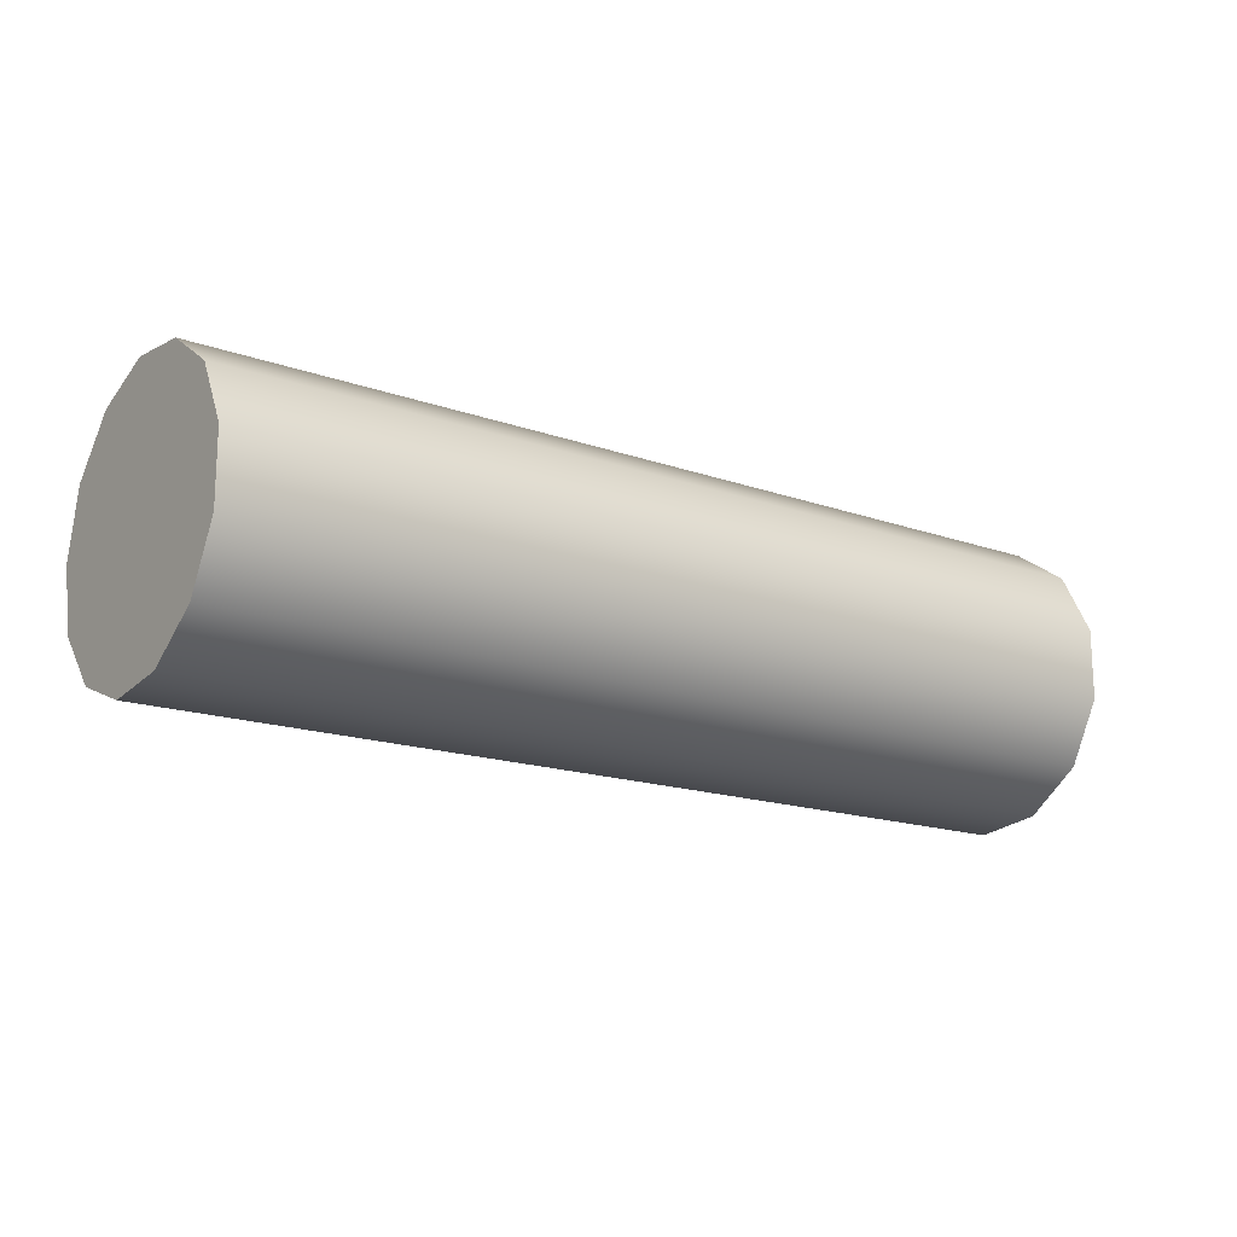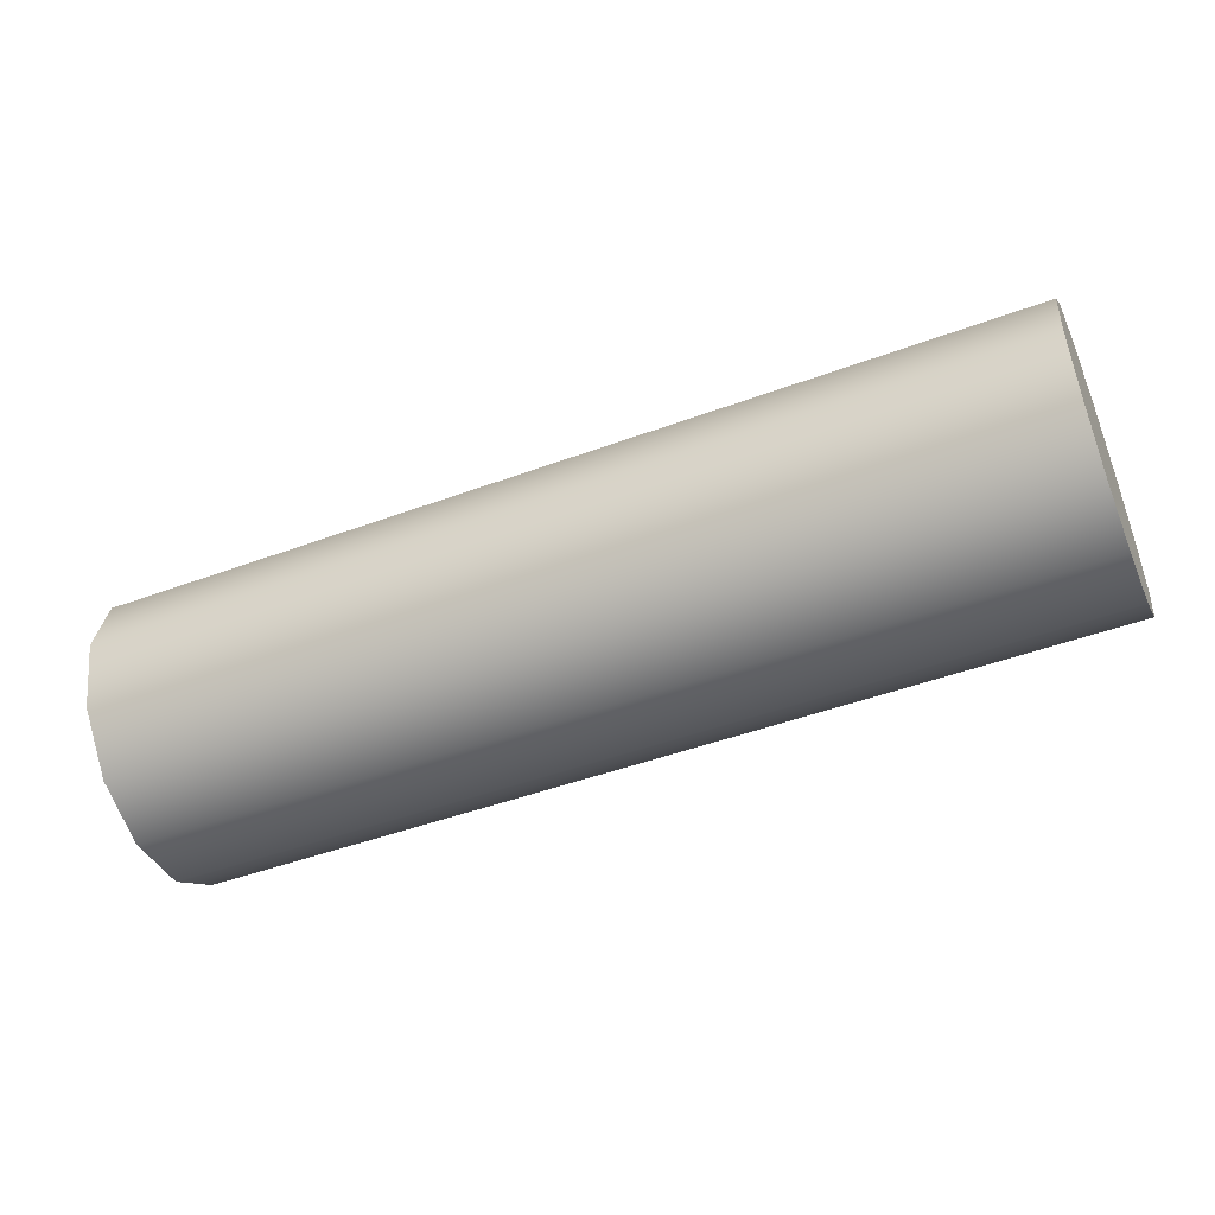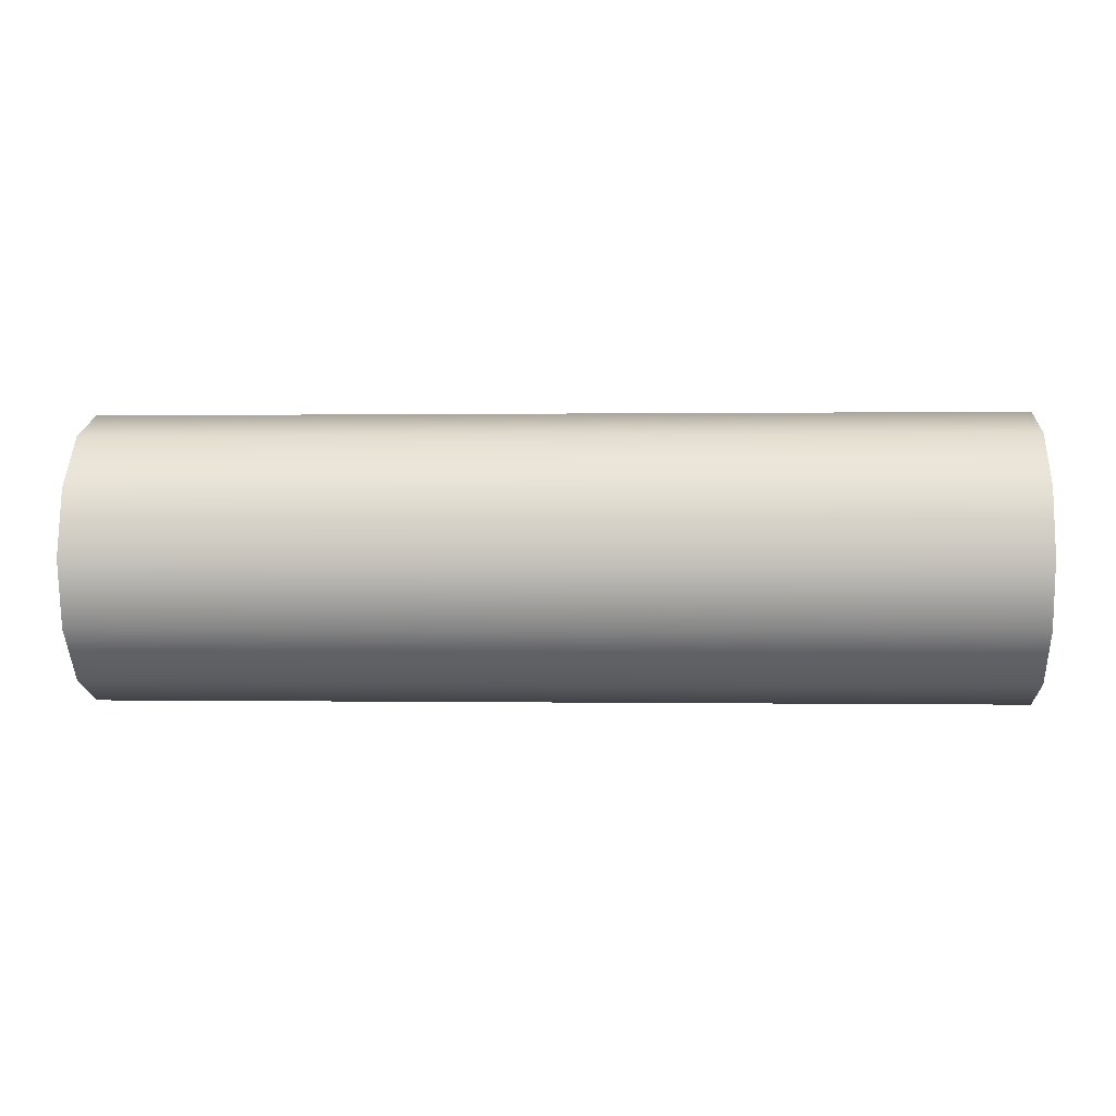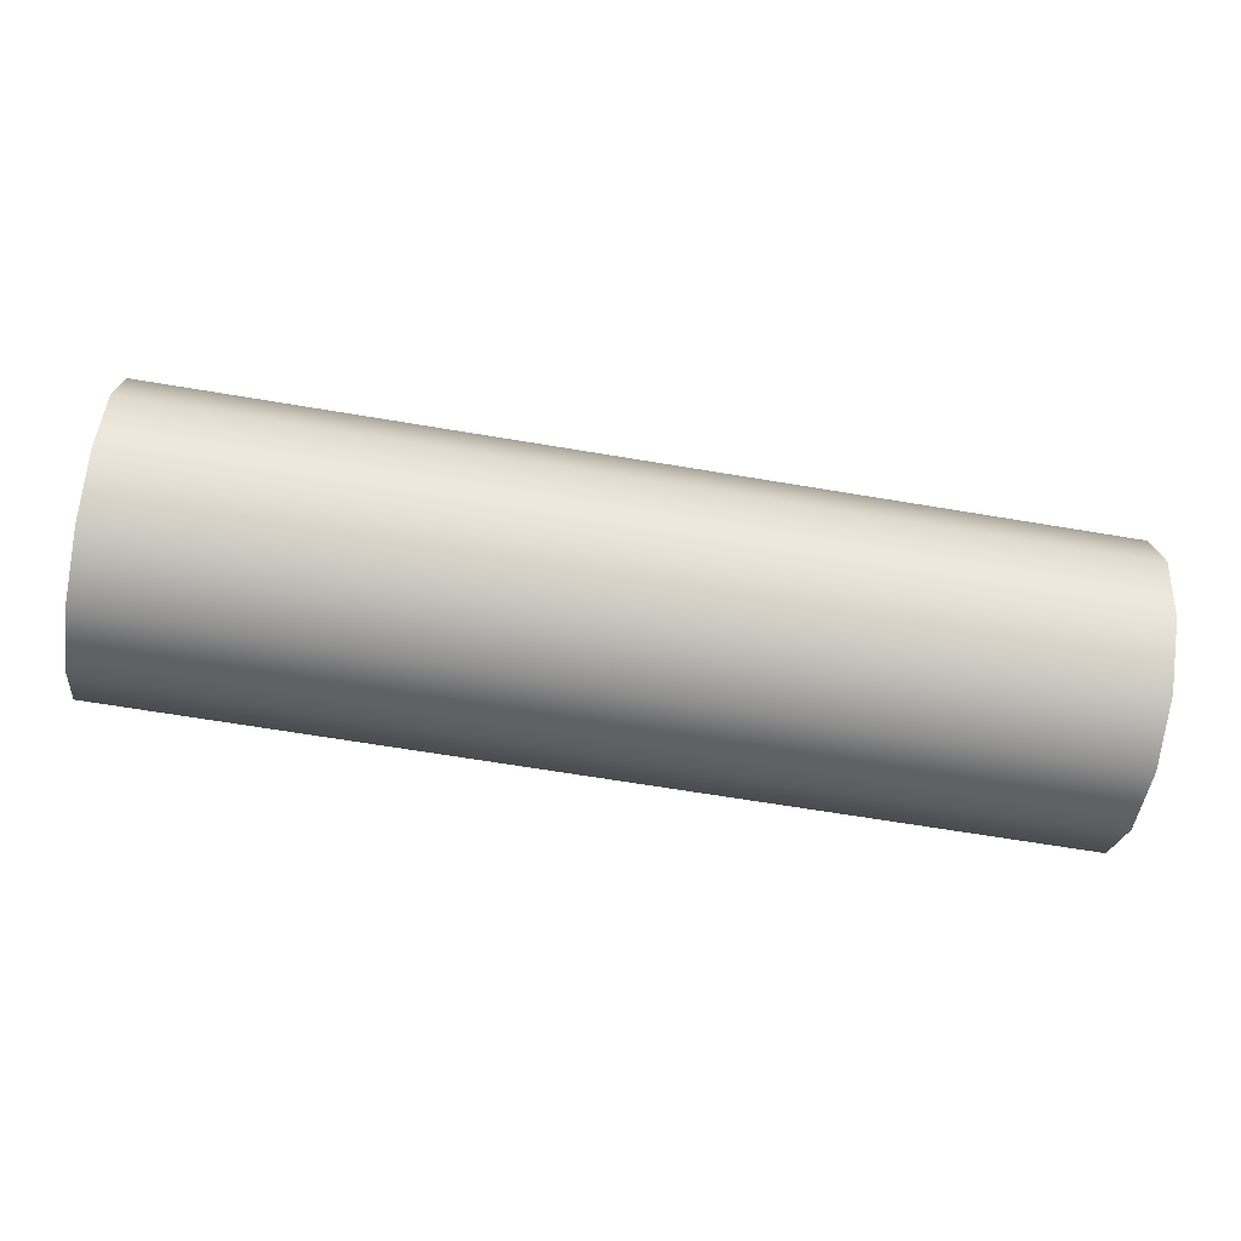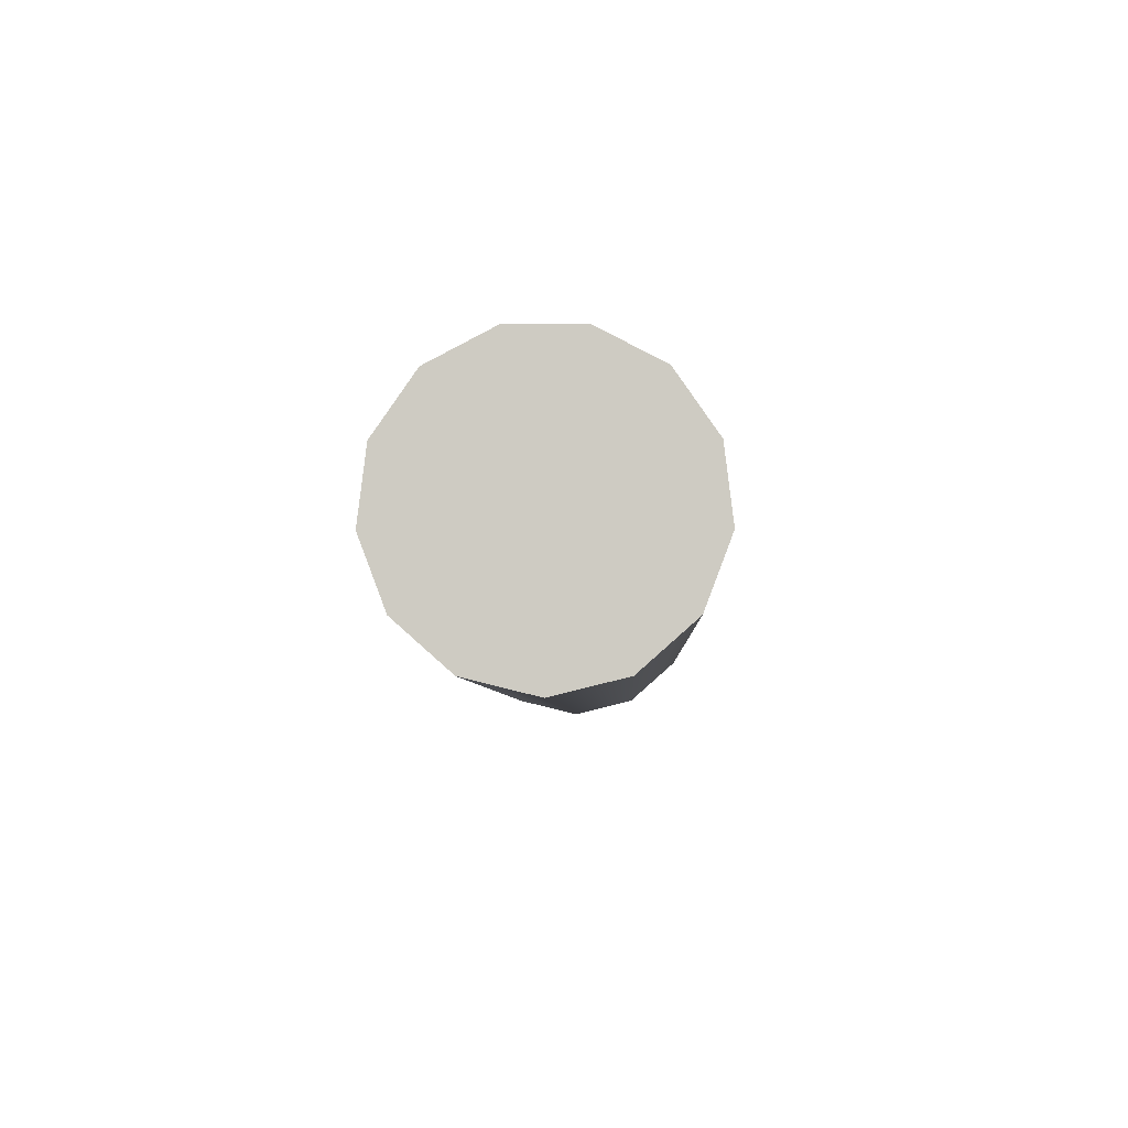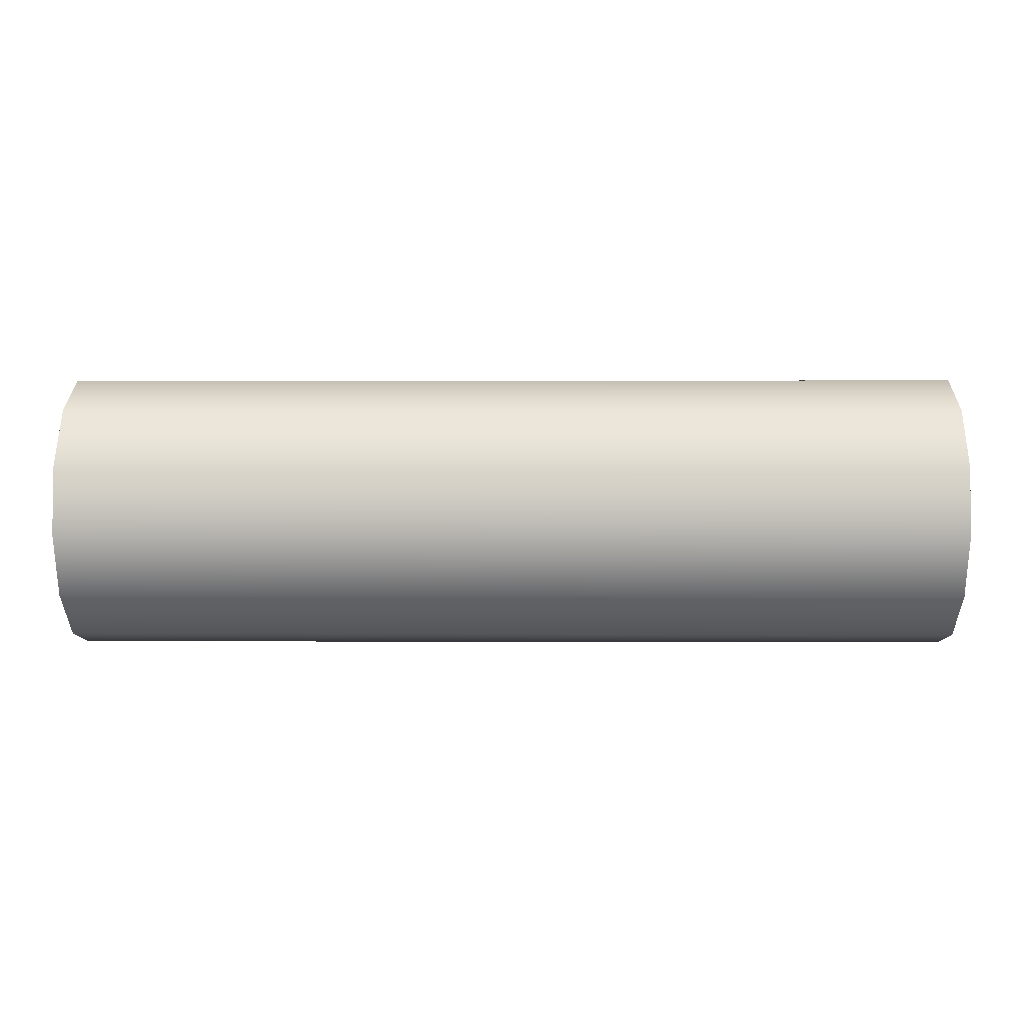
<metadata>
{"format":"obj","ext":"obj","renderer":"f3d","projection":"perspective","resolution":1024,"background":"white","views":[{"elev":-16.7,"azim":-35.7,"up":"+Y"},{"elev":-47.1,"azim":-157.3,"up":"+Y"},{"elev":0.4,"azim":-176.5,"up":"+Y"},{"elev":-65.6,"azim":-9.6,"up":"+Z"},{"elev":-5.1,"azim":-88.2,"up":"+Z"},{"elev":3.1,"azim":0.7,"up":"+Z"}]}
</metadata>
<code>
o object1
g object1
v 0 5 -1.554
v 0 4.278 -1.376
v 0 3.721 -0.8826
v 0 3.458 -0.1873
v 0 3.547 0.5509
v 0 3.97 1.163
v 0 4.628 1.509
v 0 5.372 1.509
v 0 6.03 1.163
v 0 6.453 0.5509
v 0 6.542 -0.1873
v 0 6.279 -0.8826
v 0 5.722 -1.376
v -0 5 1.9e-07
v 1.999 5 -1.554
v 1.999 5.722 -1.376
v 1.999 6.279 -0.8826
v 1.999 6.542 -0.1873
v 1.999 6.453 0.5509
v 1.999 6.03 1.163
v 1.999 5.372 1.509
v 1.999 4.628 1.509
v 1.999 3.97 1.163
v 1.999 3.547 0.5509
v 1.999 3.458 -0.1873
v 1.999 3.721 -0.8826
v 1.999 4.278 -1.376
v 9.999 5 -1.554
v 9.999 5.722 -1.376
v 9.999 6.279 -0.8826
v 9.999 6.542 -0.1873
v 9.999 6.453 0.5509
v 9.999 6.03 1.163
v 9.999 5.372 1.509
v 9.999 4.628 1.509
v 9.999 3.97 1.163
v 9.999 3.547 0.5509
v 9.999 3.458 -0.1873
v 9.999 3.721 -0.8826
v 9.999 4.278 -1.376
v 9.999 5 1.9e-07
f 1 2 14
f 12 13 14
f 11 12 14
f 10 11 14
f 9 10 14
f 8 9 14
f 7 8 14
f 6 7 14
f 5 6 14
f 4 5 14
f 3 4 14
f 2 3 14
f 13 1 14
f 16 15 1 13
f 27 15 28 40
f 26 27 40 39
f 25 26 39 38
f 24 25 38 37
f 23 24 37 36
f 22 23 36 35
f 21 22 35 34
f 20 21 34 33
f 19 20 33 32
f 18 19 32 31
f 17 18 31 30
f 12 11 18 17
f 11 10 19 18
f 10 9 20 19
f 9 8 21 20
f 8 7 22 21
f 7 6 23 22
f 6 5 24 23
f 5 4 25 24
f 4 3 26 25
f 3 2 27 26
f 2 1 15 27
f 16 17 30 29
f 29 28 15 16
f 13 12 17 16
f 28 29 41
f 39 40 41
f 38 39 41
f 37 38 41
f 36 37 41
f 35 36 41
f 34 35 41
f 33 34 41
f 32 33 41
f 31 32 41
f 30 31 41
f 29 30 41
f 40 28 41

</code>
